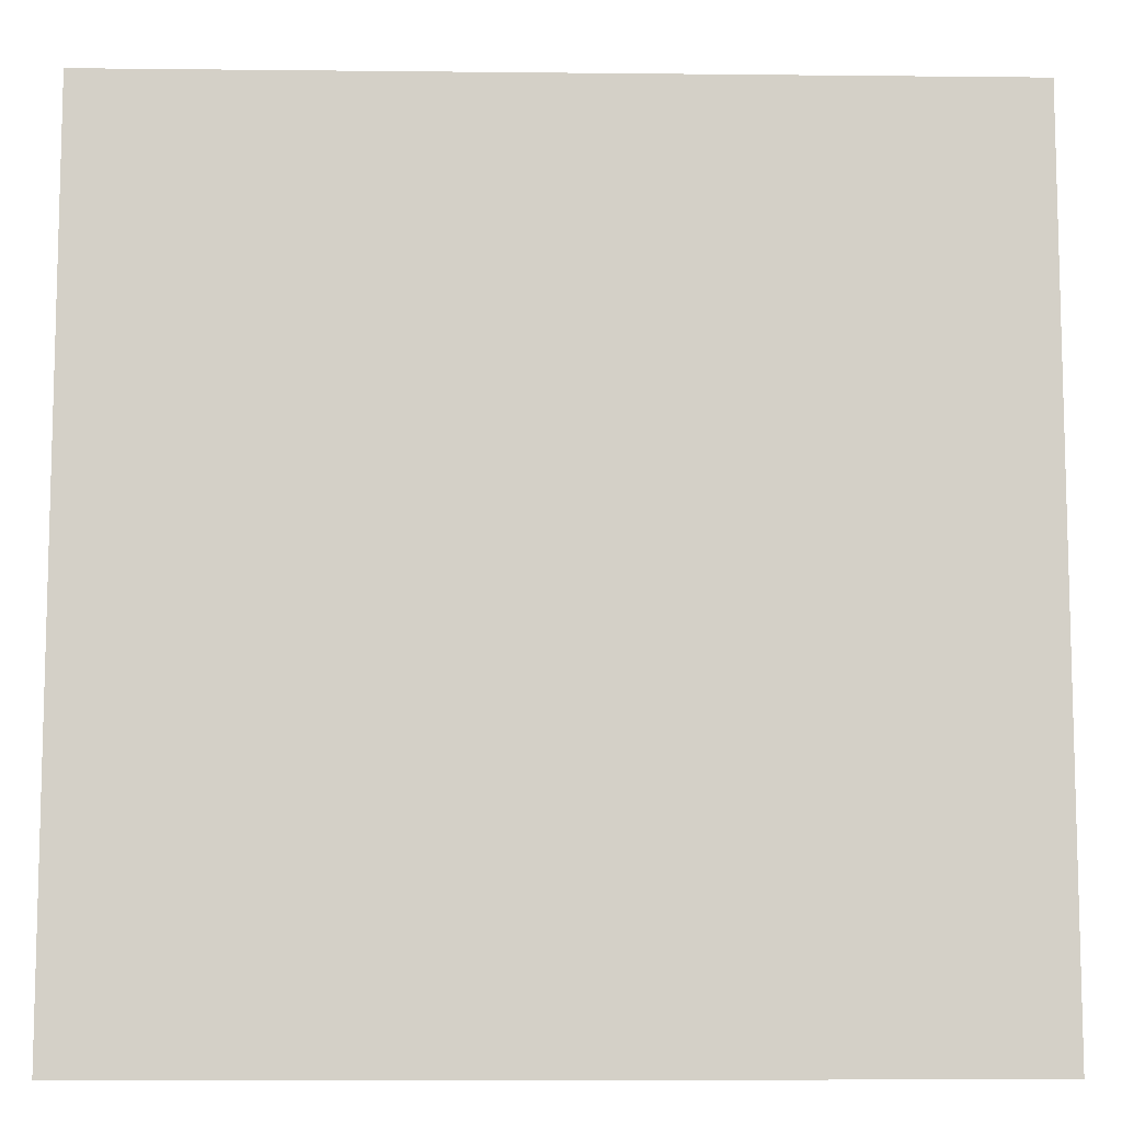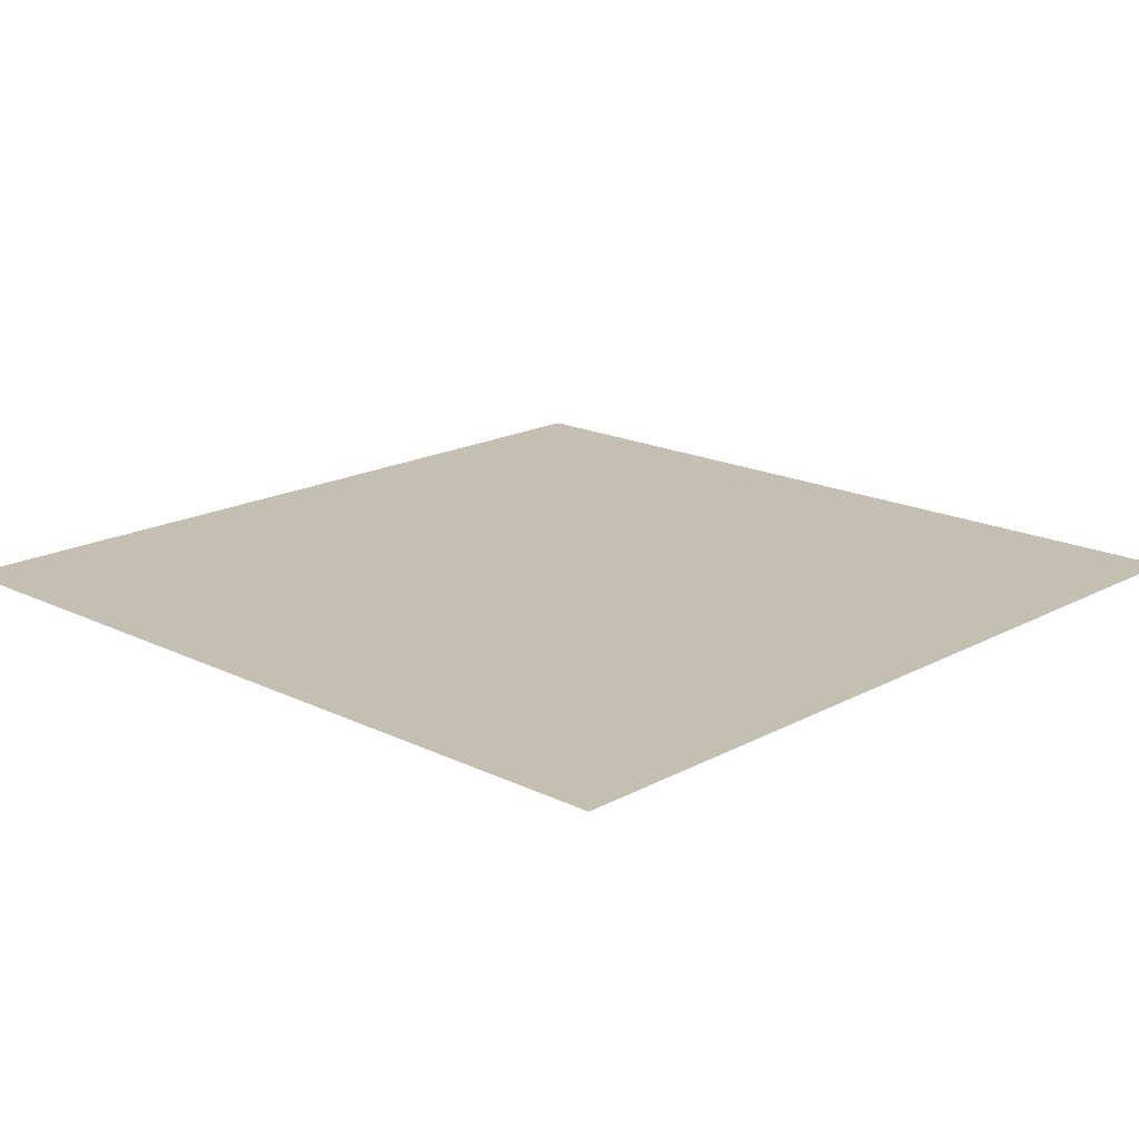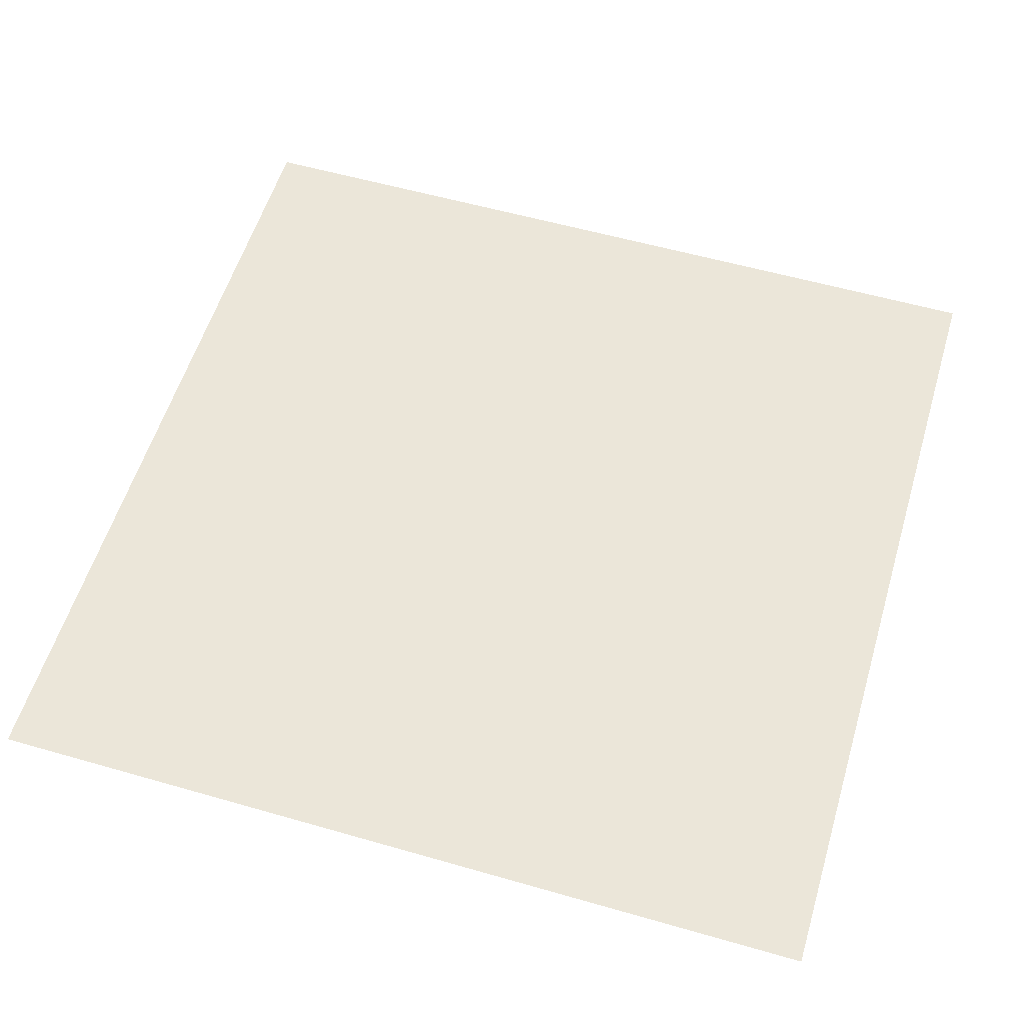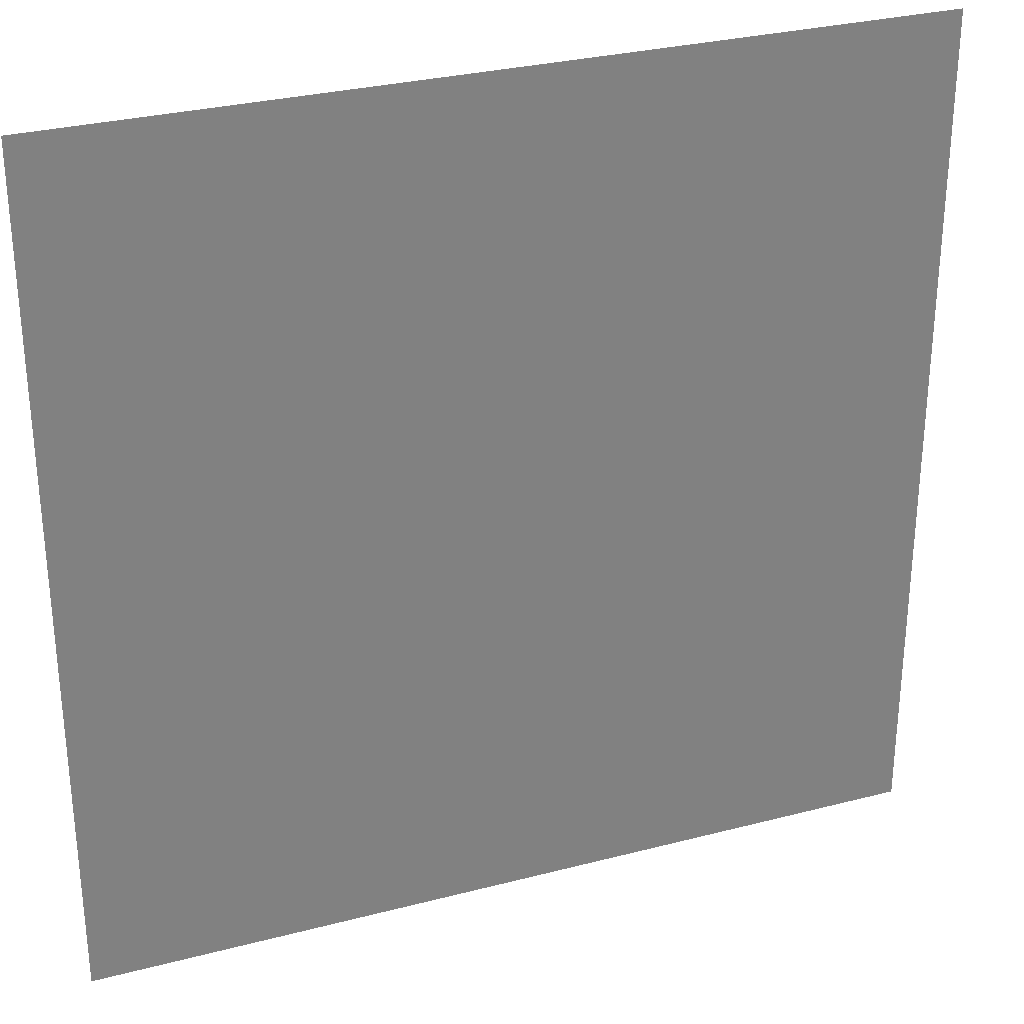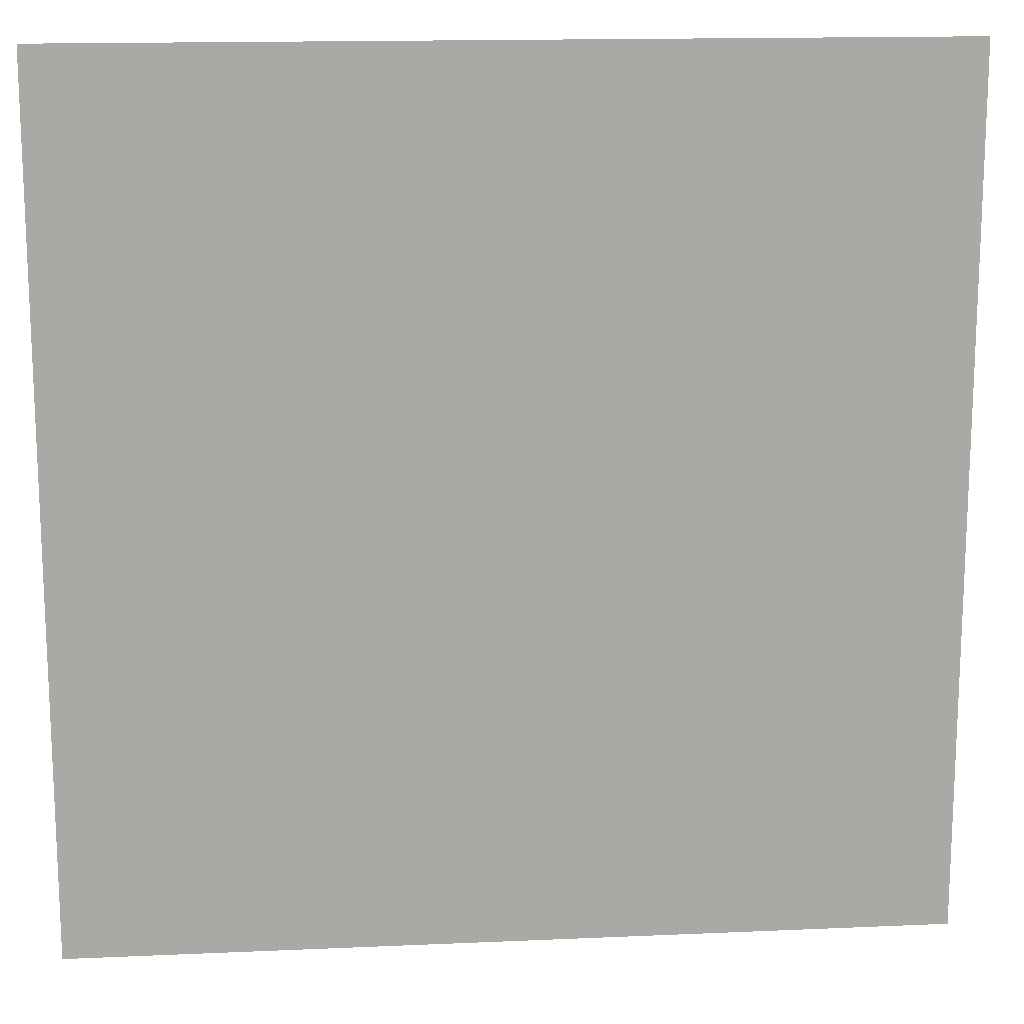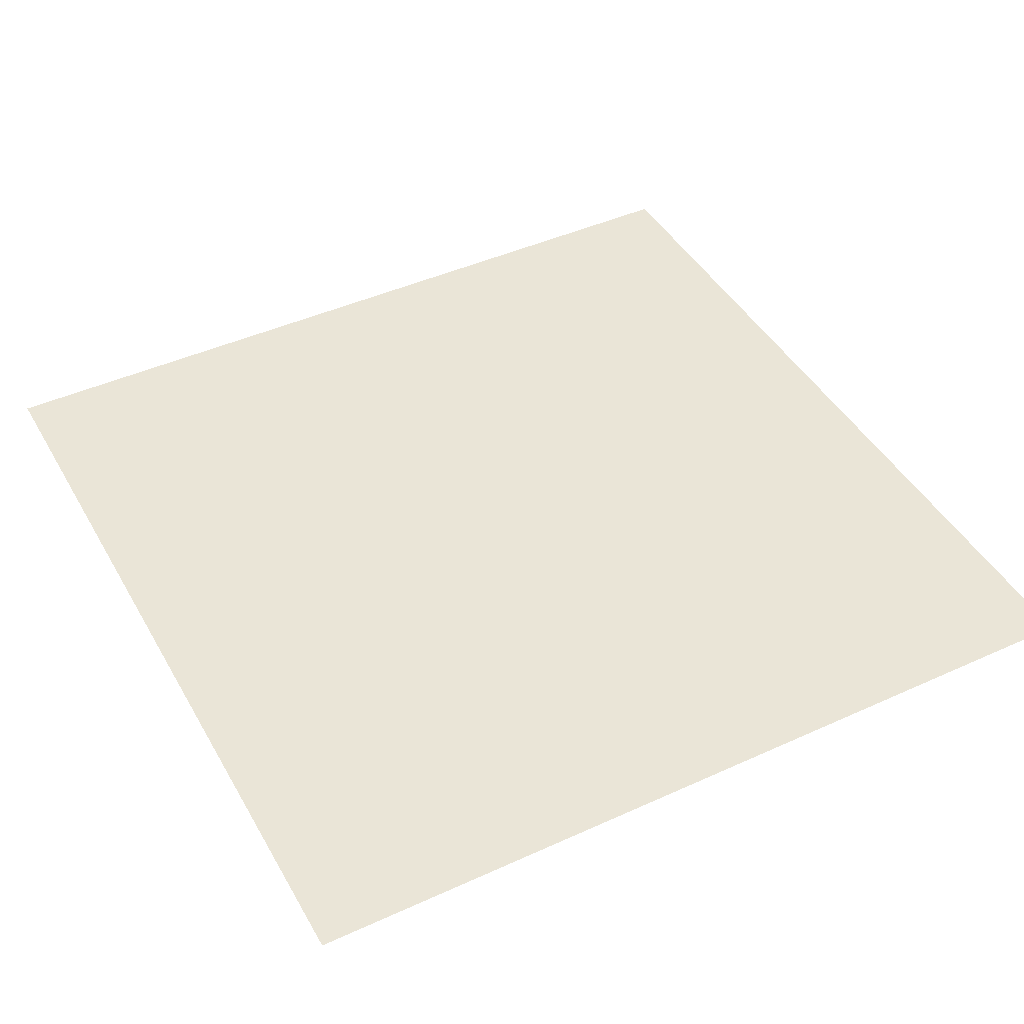
<metadata>
{"format":"obj","ext":"obj","renderer":"f3d","projection":"perspective","resolution":1024,"background":"white","views":[{"elev":-9.6,"azim":-1.6,"up":"+Z"},{"elev":17.9,"azim":-136.4,"up":"+Y"},{"elev":56.8,"azim":-163.3,"up":"+Y"},{"elev":30.0,"azim":-20.8,"up":"+Z"},{"elev":15.1,"azim":174.6,"up":"+Z"},{"elev":44.3,"azim":-28.0,"up":"+Y"}]}
</metadata>
<code>
g B_saw_06
v -0.007653 0 0.007654
v 0.007654 0 0.007654
v 0.007654 0 -0.007653
v -0.007653 0 -0.007653
f -2 -3 -4
f -1 -2 -4

</code>
